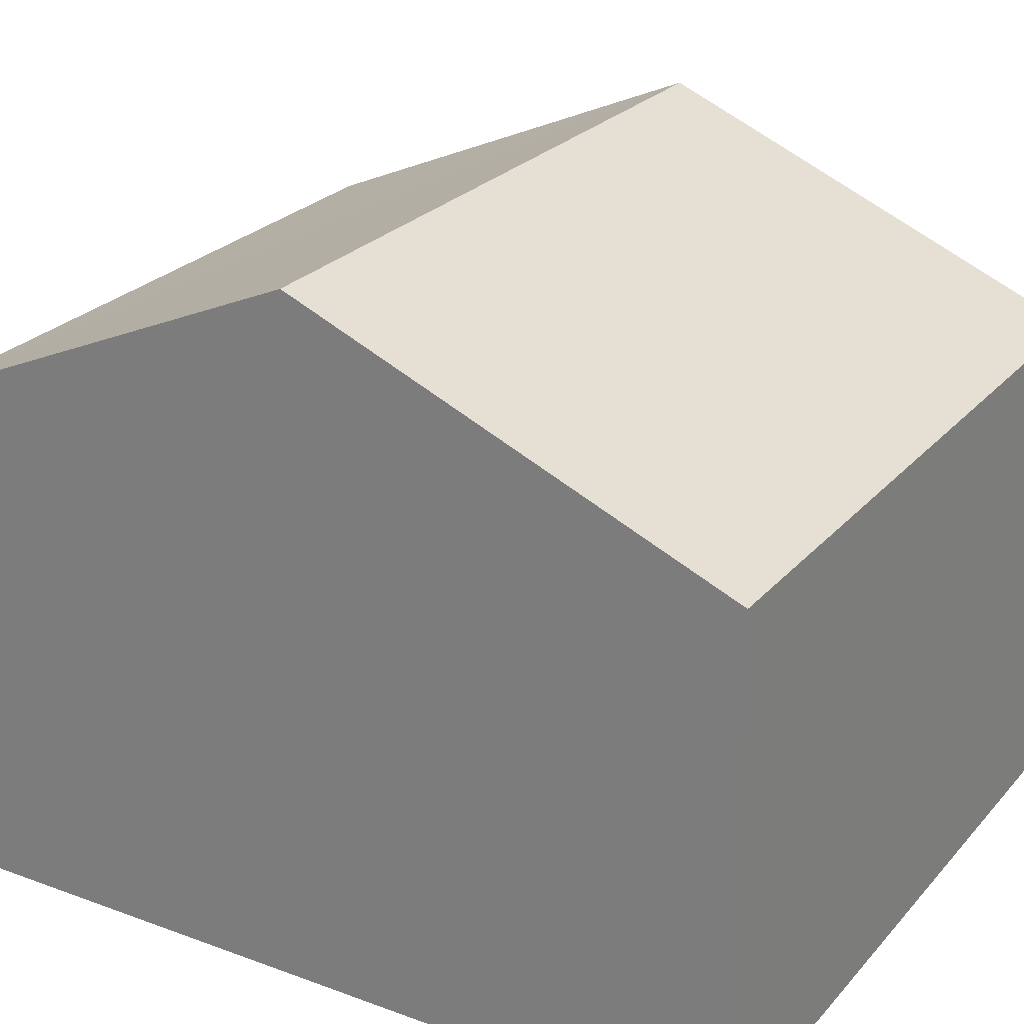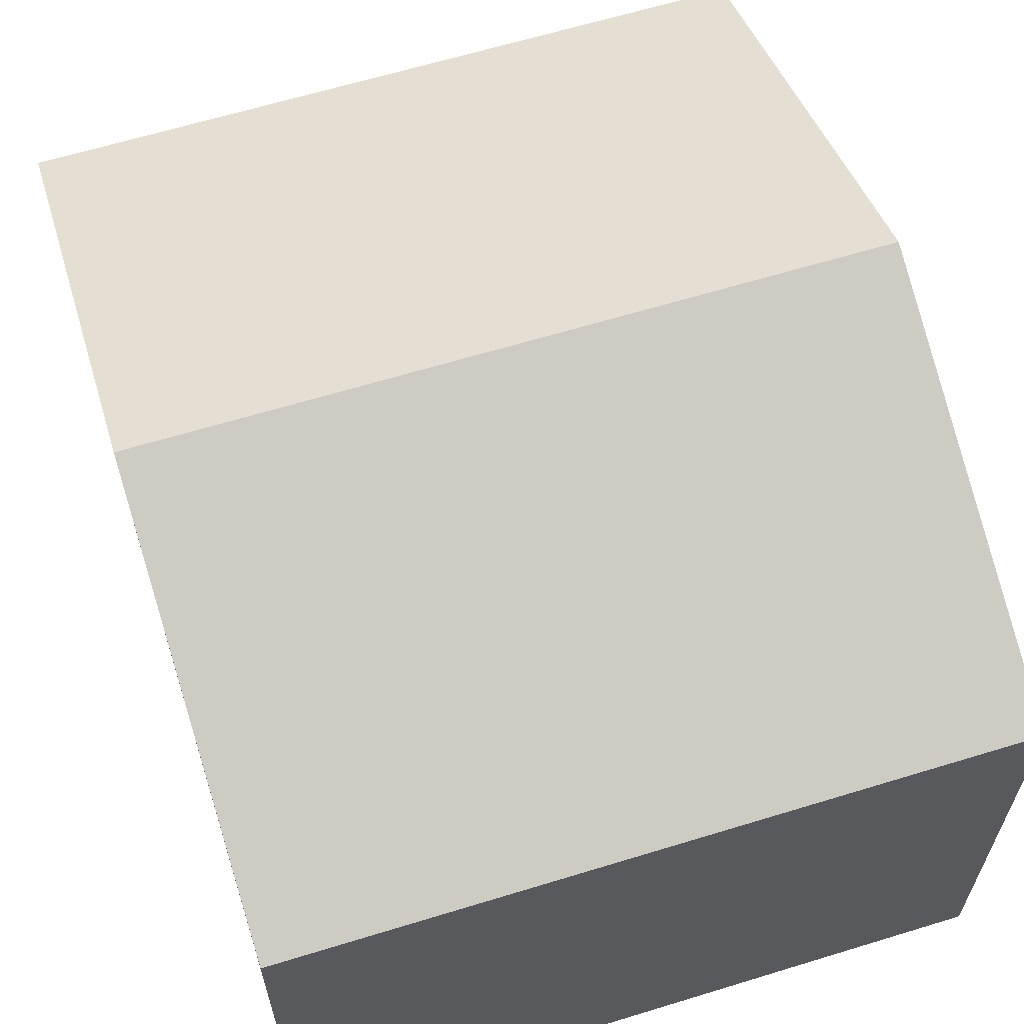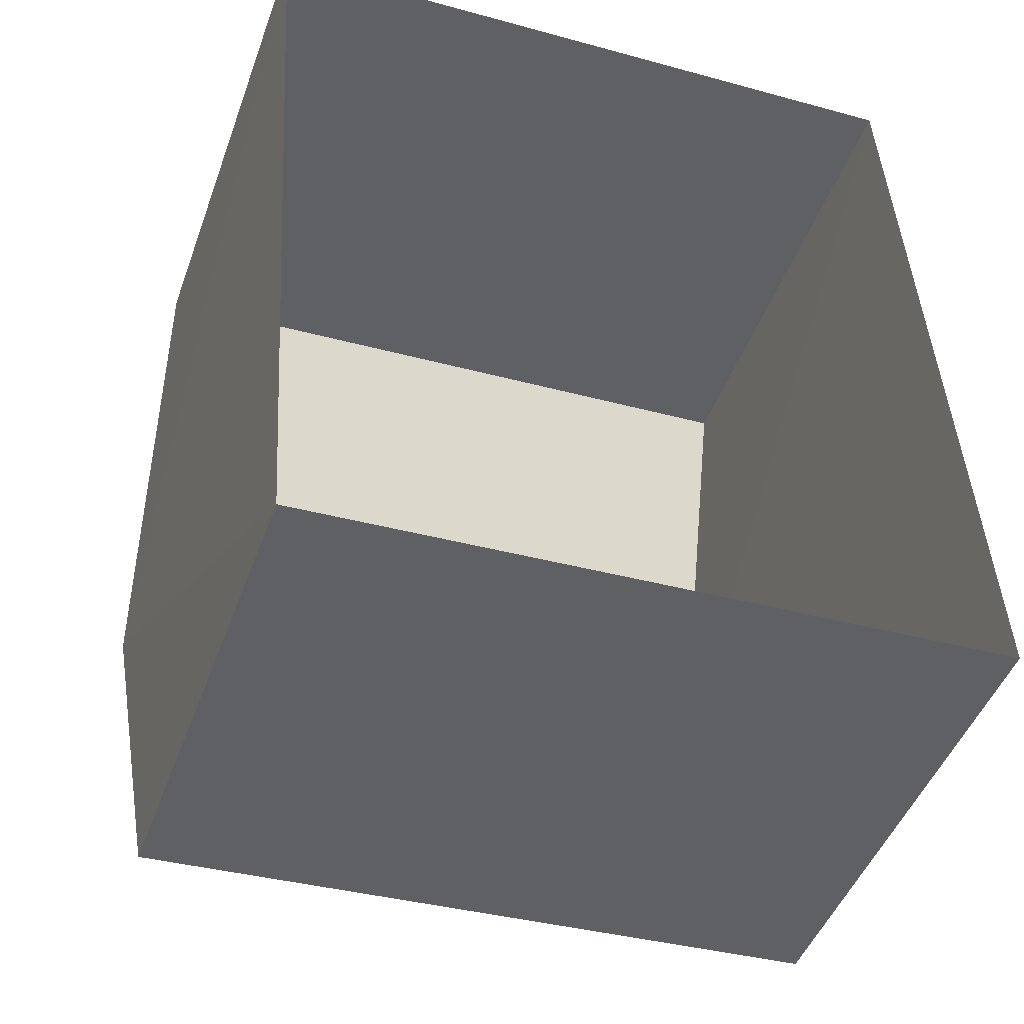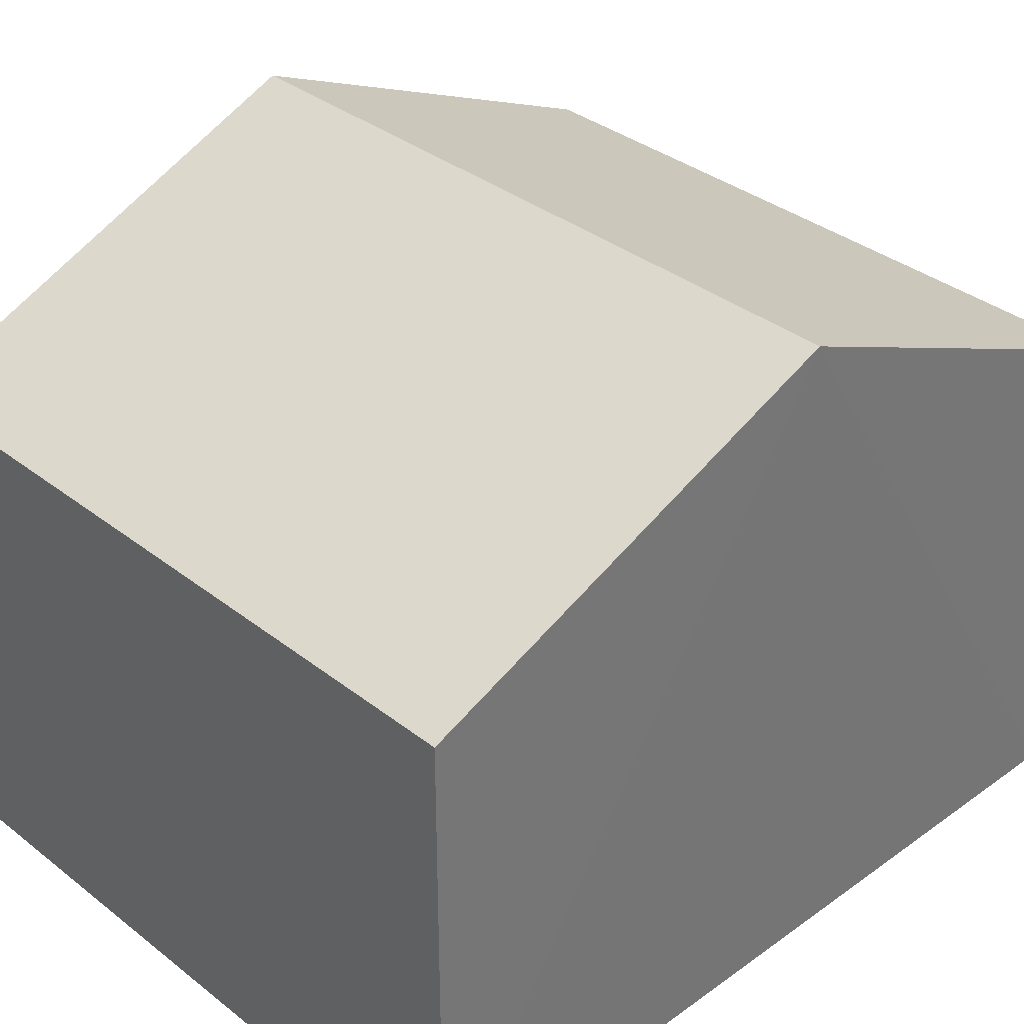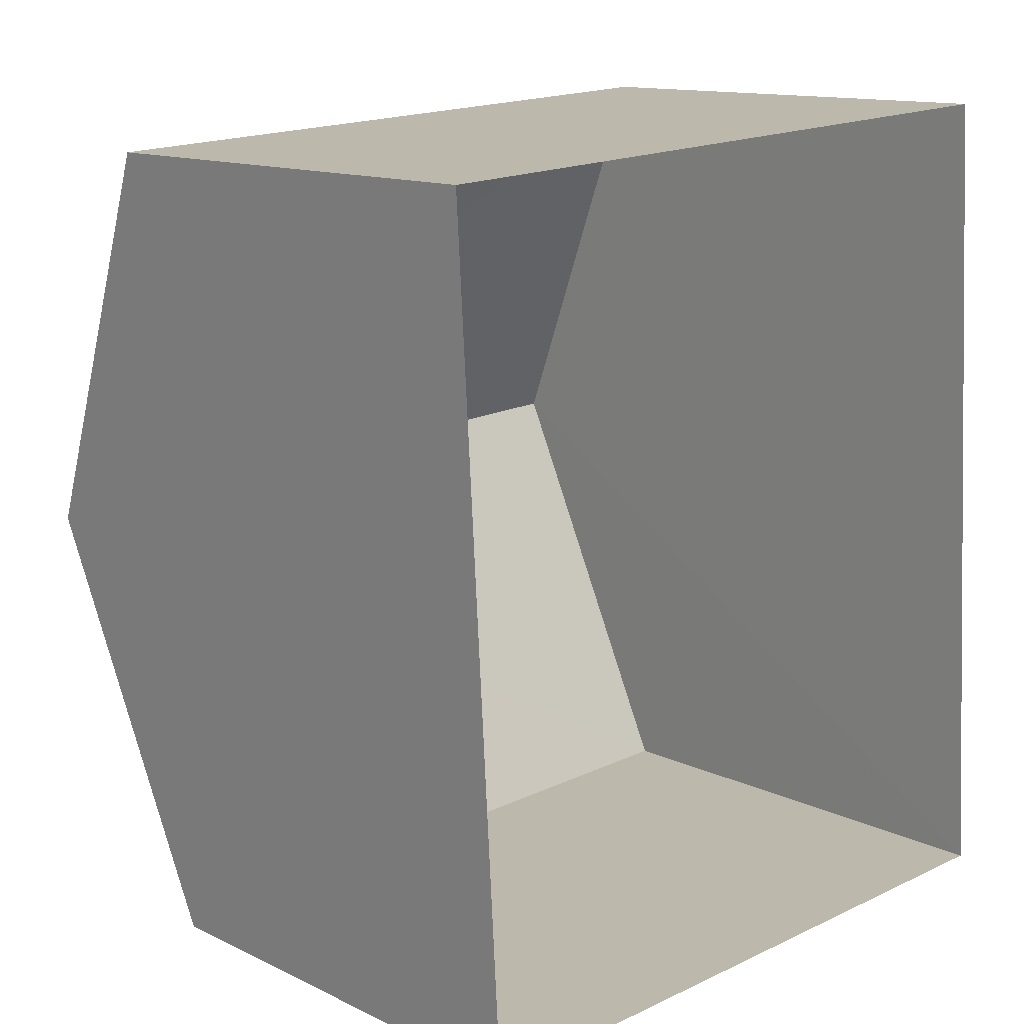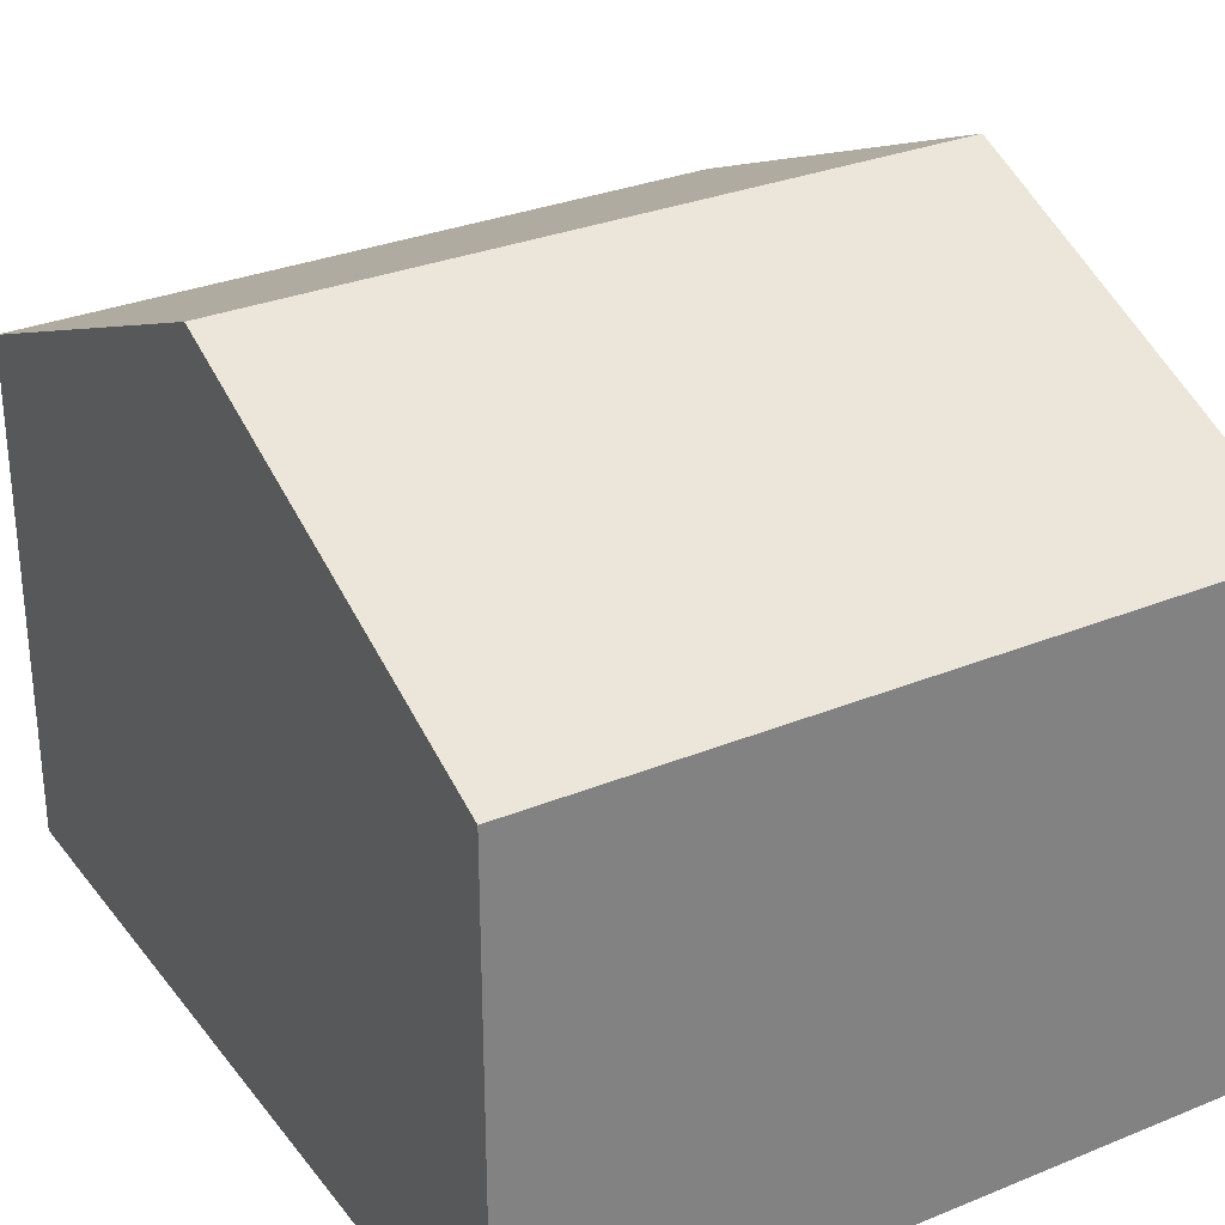
<metadata>
{"format":"obj","ext":"obj","renderer":"f3d","projection":"perspective","resolution":1024,"background":"white","views":[{"elev":25.2,"azim":-62.6,"up":"+Z"},{"elev":63.2,"azim":159.3,"up":"+Z"},{"elev":-46.5,"azim":160.6,"up":"+Y"},{"elev":35.0,"azim":42.7,"up":"+Z"},{"elev":12.9,"azim":137.6,"up":"+Y"},{"elev":30.5,"azim":-34.0,"up":"+Z"}]}
</metadata>
<code>
v -3.74e+05 -1.043e+05 23.88
v -3.74e+05 -1.043e+05 23.88
v -3.74e+05 -1.043e+05 23.88
v -3.74e+05 -1.043e+05 23.88
v -3.74e+05 -1.043e+05 30.12
v -3.74e+05 -1.043e+05 30.12
v -3.74e+05 -1.043e+05 32.35
v -3.74e+05 -1.043e+05 32.35
v -3.74e+05 -1.043e+05 30.12
v -3.74e+05 -1.043e+05 30.12
f 1 2 3
f 4 1 3
f 5 6 7
f 8 5 7
f 7 9 8
f 7 10 9
f 6 3 7
f 3 2 7
f 2 10 7
f 9 1 8
f 1 4 8
f 4 5 8
f 9 2 1
f 9 10 2
f 6 4 3
f 6 5 4

</code>
